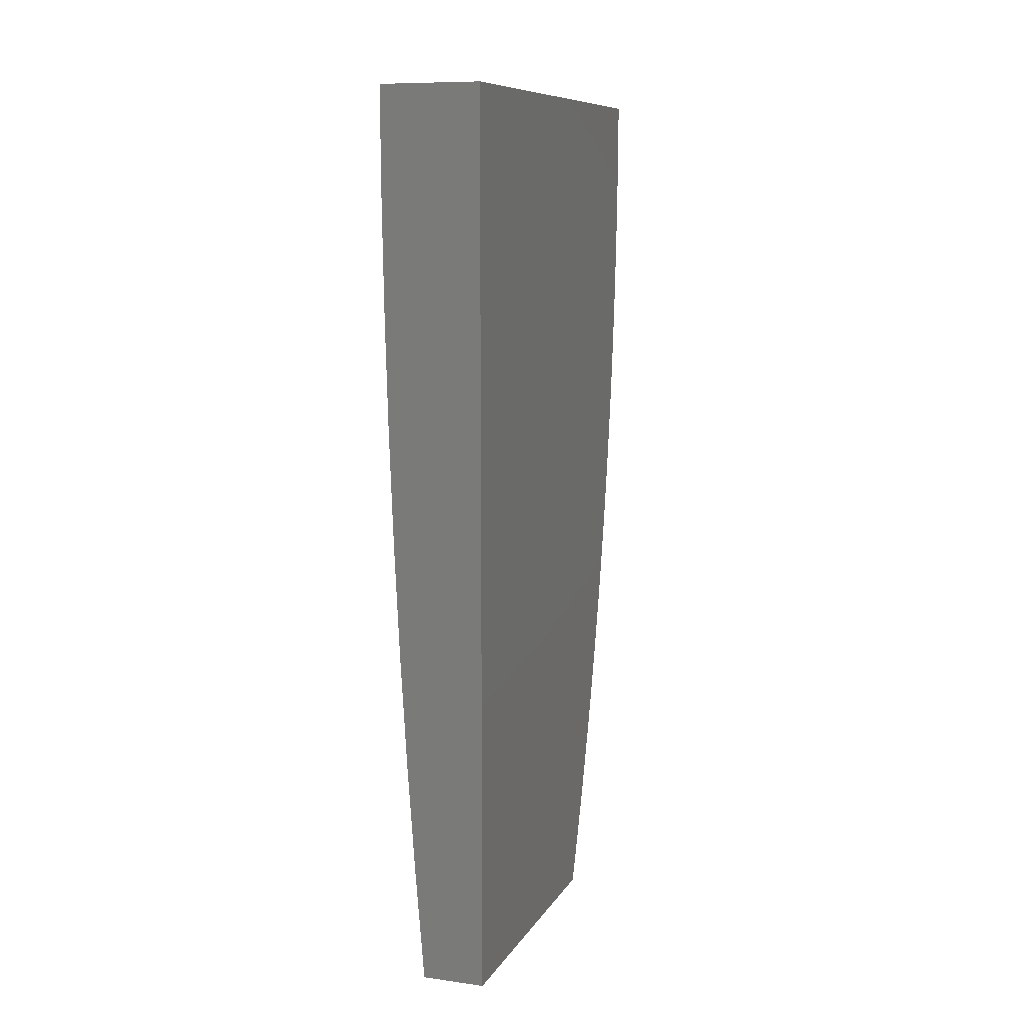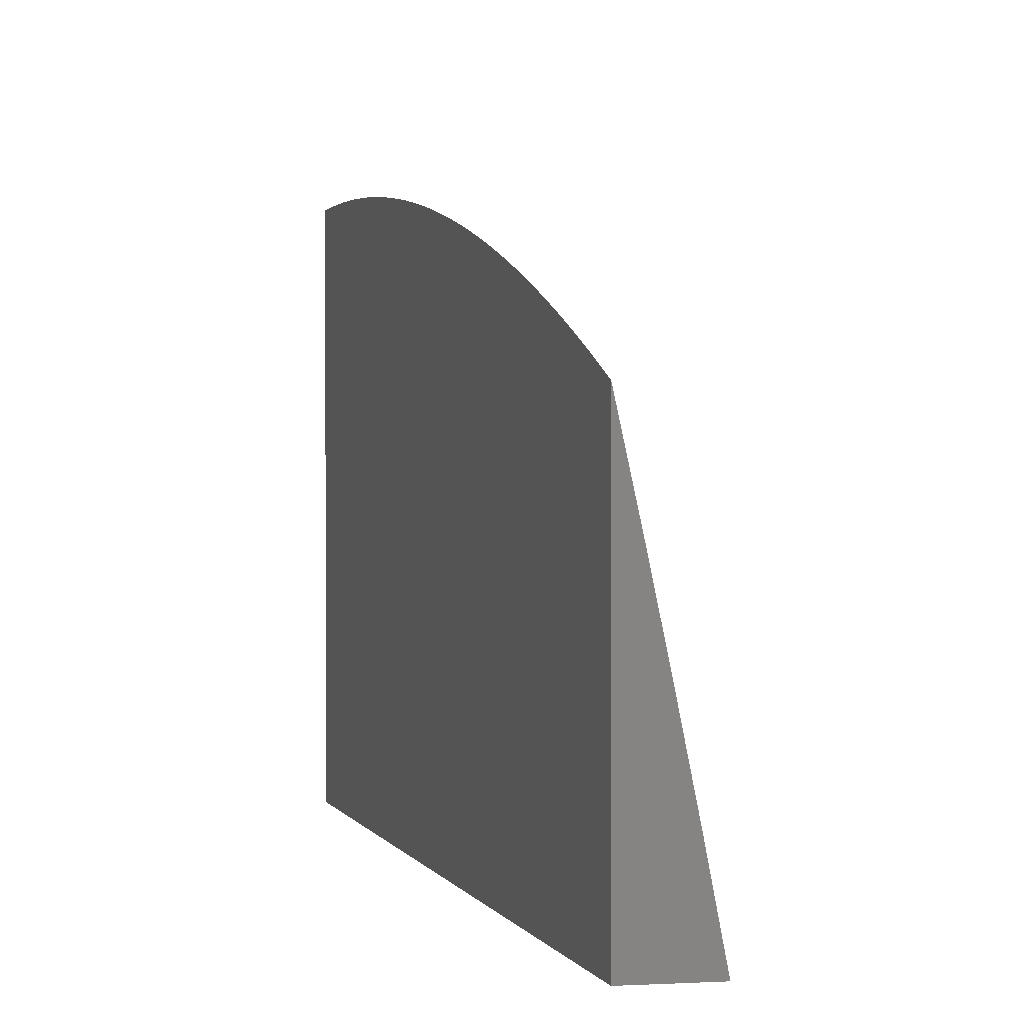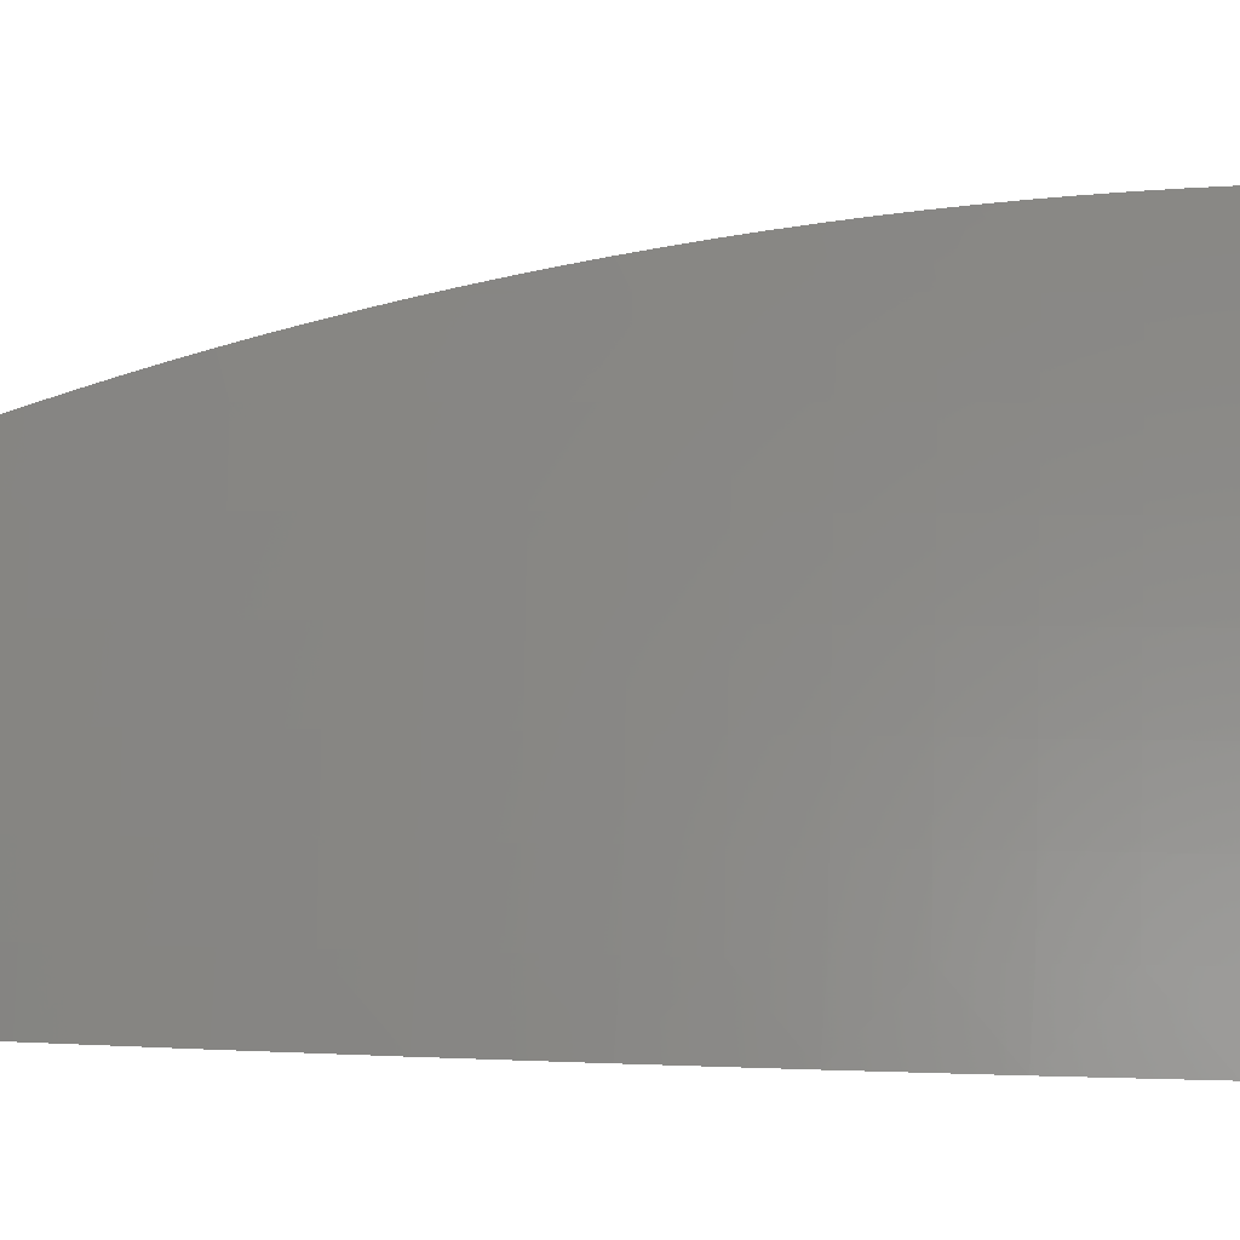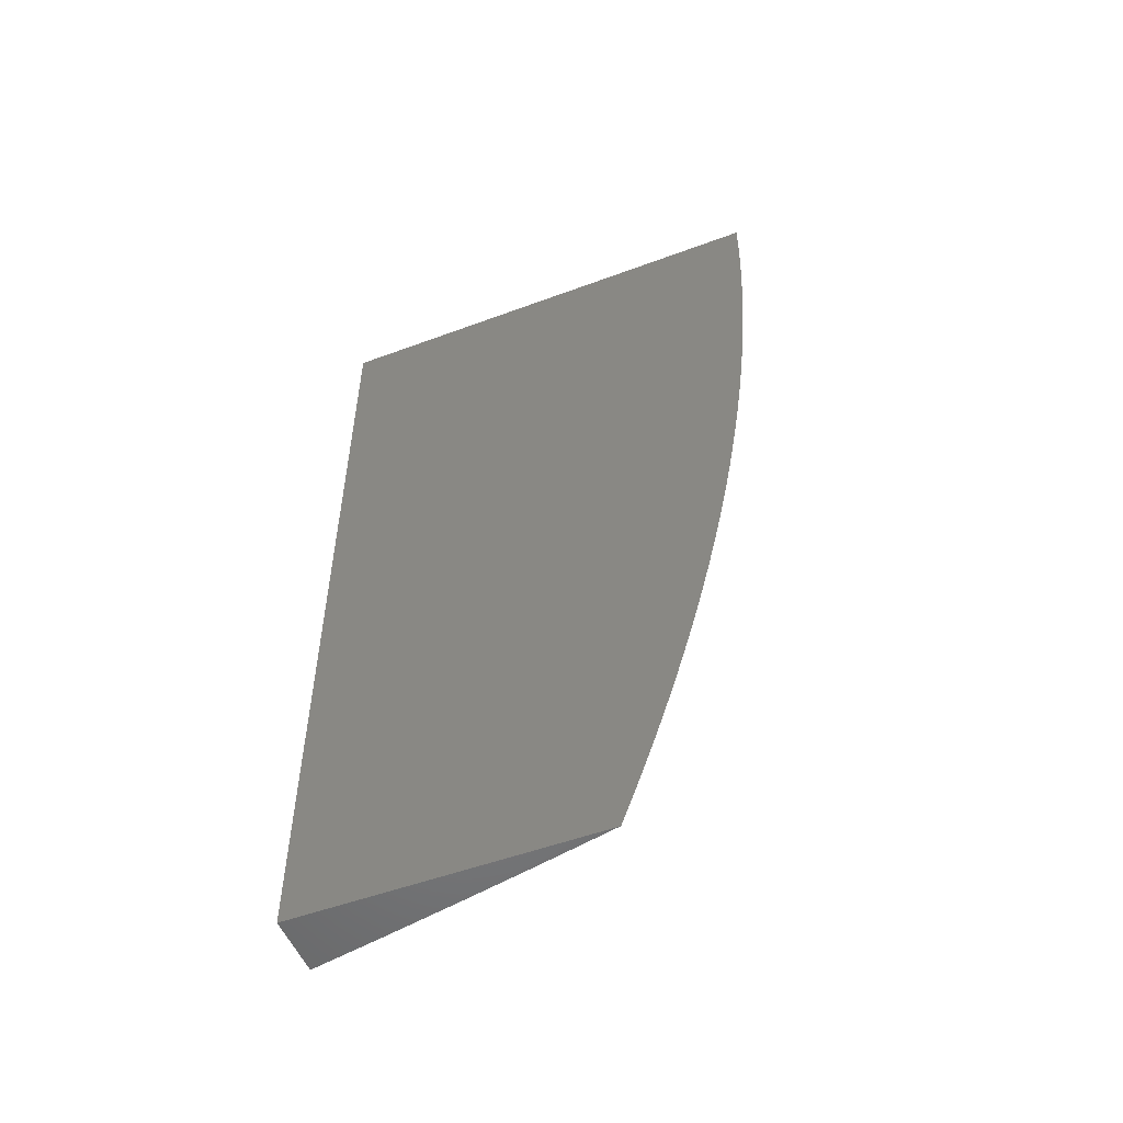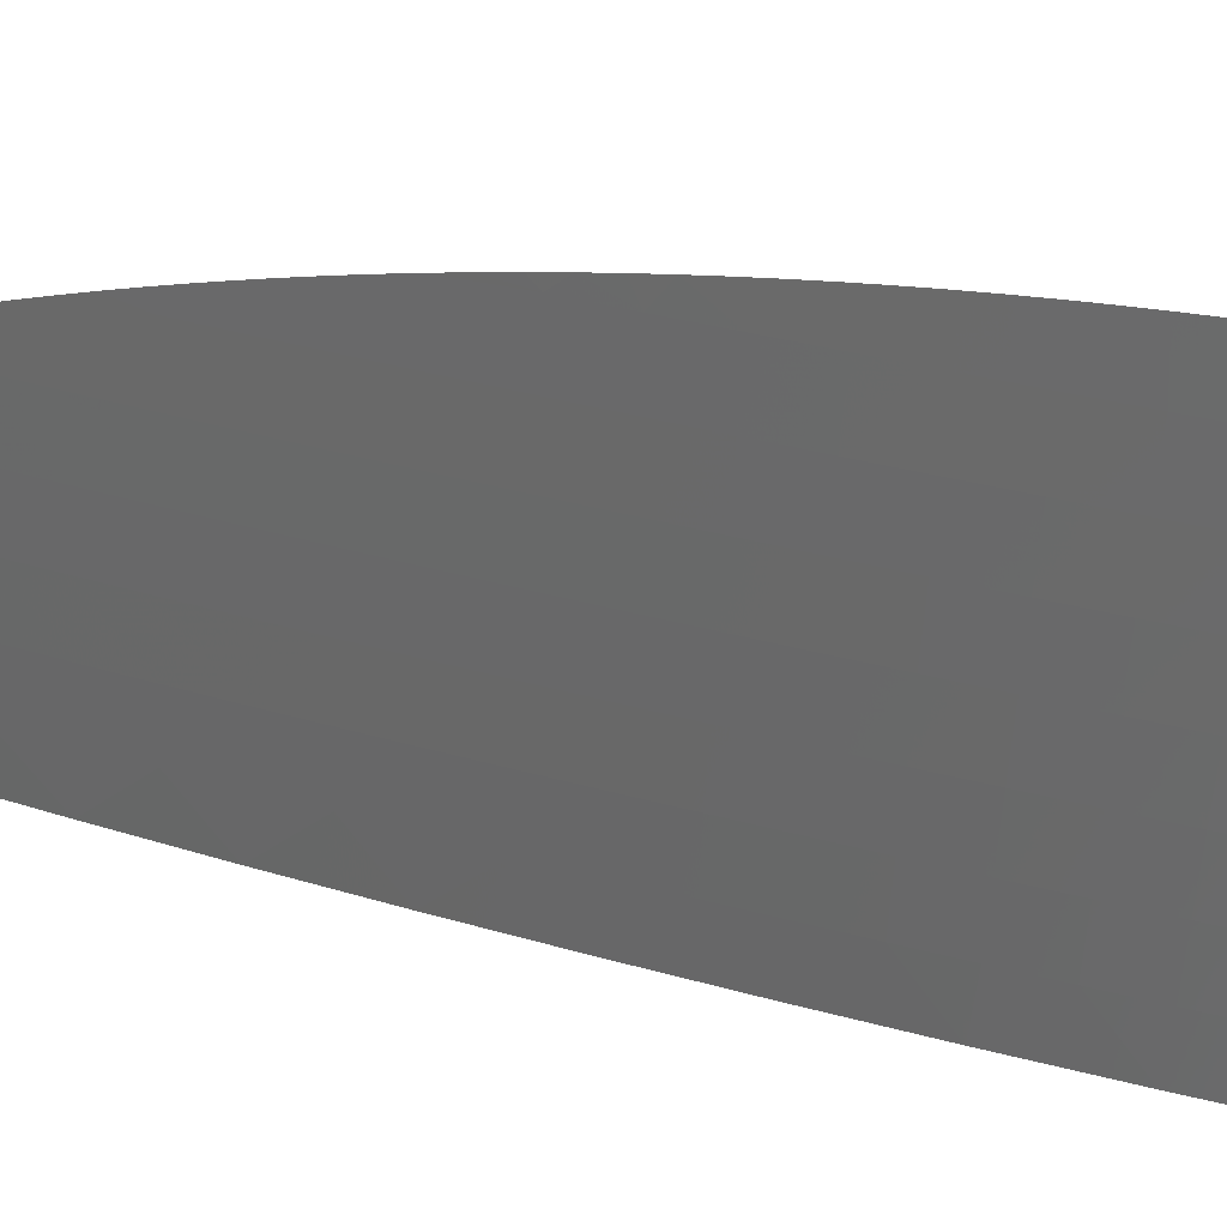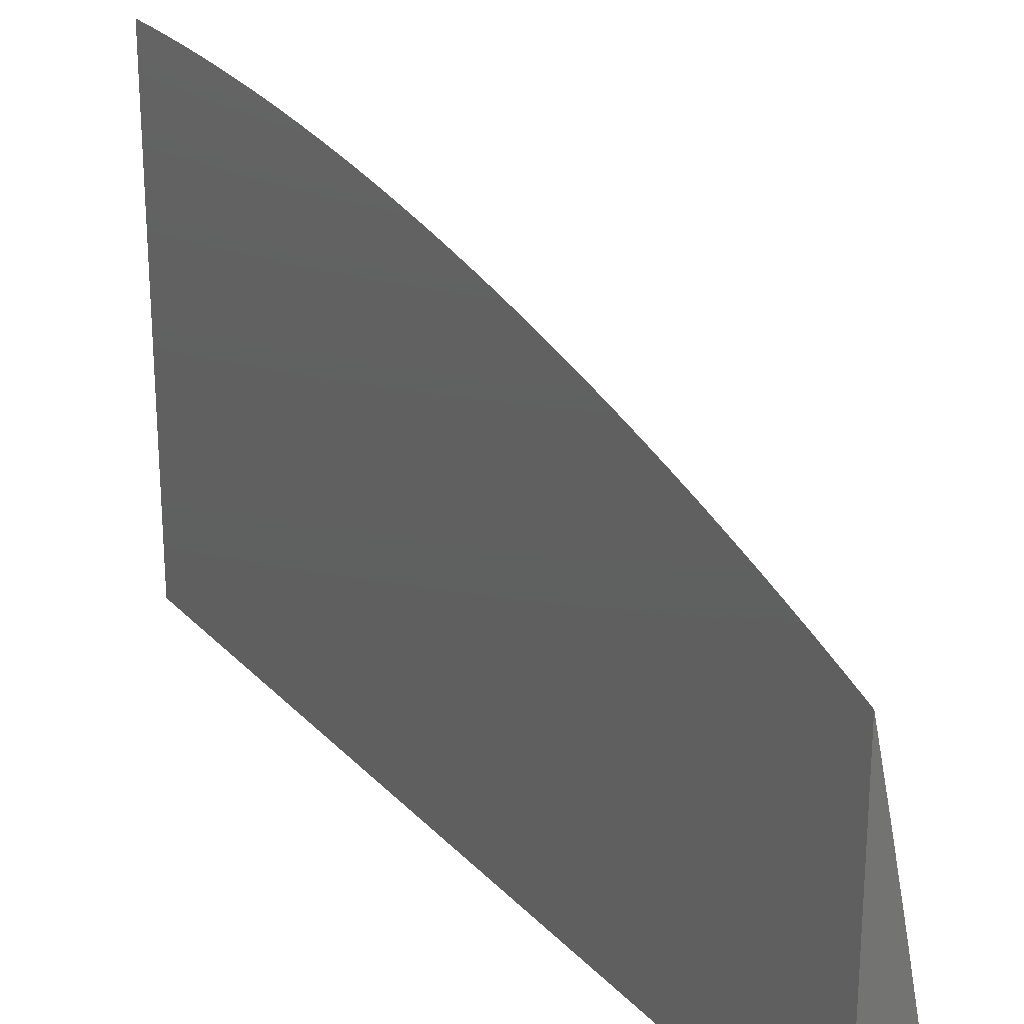
<metadata>
{"format":"stl","ext":"stl","renderer":"f3d","projection":"perspective","resolution":1024,"background":"white","views":[{"elev":9.6,"azim":19.2,"up":"+Z"},{"elev":0.6,"azim":167.1,"up":"+Y"},{"elev":7.9,"azim":-85.4,"up":"+Y"},{"elev":-52.7,"azim":111.7,"up":"+Z"},{"elev":42.7,"azim":-74.0,"up":"+Y"},{"elev":24.4,"azim":148.6,"up":"+Y"}]}
</metadata>
<code>
# stl→obj: 151 verts, 298 faces
v -11 2.356 -0.9701
v -11 2.345 -1
v -11.01 2.323 -0.9367
v -11.02 2.259 -1
v -11.02 2.257 -0.9367
v -11.04 2.191 -0.9367
v -11.04 2.192 -0.8734
v -11.06 2.126 -0.8734
v -11.06 2.127 -0.8103
v -11.07 2.061 -0.8103
v -11.08 2.062 -0.7473
v -11.09 2 -0.7504
v -11.08 2.063 -0.6844
v -11.1 2 -0.6255
v -11.08 2.063 -0.6216
v -11.09 2.064 -0.5589
v -11.07 2.129 -0.6216
v -11.07 2.13 -0.5589
v -11.06 2.195 -0.6216
v -11.06 2.196 -0.5589
v -11.04 2.261 -0.6216
v -11.05 2.262 -0.5589
v -11.03 2.327 -0.6216
v -11.03 2.328 -0.5589
v -11.02 2.393 -0.6216
v -11.02 2.394 -0.5589
v -11 2.46 -0.5589
v -11.02 2.395 -0.4963
v -11.01 2.461 -0.4963
v -11.02 2.395 -0.4338
v -11.01 2.461 -0.4338
v -11.03 2.396 -0.3715
v -11.01 2.462 -0.3715
v -11.03 2.396 -0.3092
v -11.01 2.462 -0.3092
v -11.03 2.396 -0.2471
v -11.01 2.463 -0.2471
v -11.03 2.396 -0.1852
v -11.01 2.463 -0.1852
v -11.03 2.397 -0.1233
v -11.02 2.463 -0.1233
v -11.03 2.397 -0.06159
v -11.02 2.463 -0.06159
v -11.03 2.398 0
v -11.02 2.463 0
v -11.04 2.173 -1
v -11.05 2.125 -0.9367
v -11.07 2.06 -0.8734
v -11.08 2 -0.8752
v -11.05 2.086 -1
v -11.06 2.059 -0.9367
v -11.07 2 -1
v -11.1 2 -0.5005
v -11.09 2.064 -0.4963
v -11.08 2.13 -0.4963
v -11.06 2.196 -0.4963
v -11.05 2.262 -0.4963
v -11.04 2.328 -0.4963
v -11.09 2.065 -0.4338
v -11.11 2 -0.3754
v -11.1 2.065 -0.3715
v -11.1 2.066 -0.3092
v -11.08 2.131 -0.3715
v -11.08 2.131 -0.3092
v -11.07 2.197 -0.3715
v -11.07 2.197 -0.3092
v -11.05 2.263 -0.3715
v -11.06 2.264 -0.3092
v -11.04 2.329 -0.3715
v -11.04 2.33 -0.3092
v -11.11 2 -0.2503
v -11.1 2.066 -0.2471
v -11.09 2.132 -0.2471
v -11.07 2.198 -0.2471
v -11.06 2.264 -0.2471
v -11.04 2.33 -0.2471
v -11.1 2.066 -0.1852
v -11.11 2 -0.1252
v -11.1 2.066 -0.1233
v -11.1 2.066 -0.06159
v -11.09 2.132 -0.1233
v -11.09 2.132 -0.06159
v -11.07 2.198 -0.1233
v -11.07 2.198 -0.06159
v -11.06 2.264 -0.1233
v -11.06 2.264 -0.06159
v -11.05 2.33 -0.1233
v -11.05 2.331 -0.06159
v -11.11 2 0
v -11.1 2.066 0
v -11.09 2.133 0
v -11.07 2.199 0
v -11.06 2.265 0
v -11.05 2.331 0
v -11 2.529 0
v -11 2.529 -0.06396
v -11 2.526 -0.1279
v -11 2.523 -0.1917
v -11 2.518 -0.2554
v -11 2.515 -0.2872
v -11 2.529 -0.03198
v -11 2.528 -0.09593
v -11 2.525 -0.1598
v -11 2.52 -0.2236
v -11 2.511 -0.319
v -11 2.507 -0.3507
v -11 2.503 -0.3823
v -11 2.499 -0.414
v -11 2.494 -0.4455
v -11 2.488 -0.477
v -11 2.483 -0.5085
v -11 2.477 -0.5399
v -11 2.471 -0.5712
v -11 2.464 -0.6024
v -11 2.457 -0.6336
v -11 2.449 -0.6647
v -11.01 2.393 -0.6844
v -11.03 2.327 -0.6844
v -11.04 2.26 -0.6844
v -11.06 2.194 -0.6844
v -11.07 2.128 -0.6844
v -11 2.442 -0.6957
v -11 2.434 -0.7266
v -11.01 2.392 -0.7473
v -11 2.425 -0.7574
v -11 2.416 -0.7882
v -11 2.391 -0.8103
v -11 2.407 -0.8188
v -11 2.398 -0.8493
v -11 2.388 -0.8797
v -11.01 2.324 -0.8734
v -11.02 2.325 -0.8103
v -11.03 2.259 -0.8103
v -11.04 2.26 -0.7473
v -11.05 2.194 -0.7473
v -11 2.377 -0.91
v -11 2.367 -0.9401
v -11.03 2.258 -0.8734
v -11.02 2.326 -0.7473
v -11.04 2.329 -0.4338
v -11.05 2.263 -0.4338
v -11.07 2.197 -0.4338
v -11.08 2.131 -0.4338
v -11.04 2.33 -0.1852
v -11.06 2.264 -0.1852
v -11.07 2.198 -0.1852
v -11.09 2.132 -0.1852
v -11.05 2.193 -0.8103
v -11.06 2.128 -0.7473
v -11 2 0
v -11 2 -1
f 1 2 3
f 3 2 4
f 3 4 5
f 5 4 6
f 5 6 7
f 7 6 8
f 7 8 9
f 9 8 10
f 9 10 11
f 11 10 12
f 11 12 13
f 13 12 14
f 13 14 15
f 15 14 16
f 15 16 17
f 17 16 18
f 17 18 19
f 19 18 20
f 19 20 21
f 21 20 22
f 21 22 23
f 23 22 24
f 23 24 25
f 25 24 26
f 25 26 27
f 27 26 28
f 27 28 29
f 29 28 30
f 29 30 31
f 31 30 32
f 31 32 33
f 33 32 34
f 33 34 35
f 35 34 36
f 35 36 37
f 37 36 38
f 37 38 39
f 39 38 40
f 39 40 41
f 41 40 42
f 41 42 43
f 43 42 44
f 43 44 45
f 4 46 6
f 6 46 47
f 6 47 8
f 8 47 48
f 8 48 10
f 10 48 49
f 10 49 12
f 46 50 47
f 47 50 51
f 47 51 48
f 48 51 49
f 50 52 51
f 51 52 49
f 14 53 16
f 16 53 54
f 16 54 18
f 18 54 55
f 18 55 20
f 20 55 56
f 20 56 22
f 22 56 57
f 22 57 24
f 24 57 58
f 24 58 26
f 26 58 28
f 54 53 59
f 59 53 60
f 59 60 61
f 61 60 62
f 61 62 63
f 63 62 64
f 63 64 65
f 65 64 66
f 65 66 67
f 67 66 68
f 67 68 69
f 69 68 70
f 69 70 32
f 32 70 34
f 60 71 62
f 62 71 72
f 62 72 64
f 64 72 73
f 64 73 66
f 66 73 74
f 66 74 68
f 68 74 75
f 68 75 70
f 70 75 76
f 70 76 34
f 34 76 36
f 72 71 77
f 77 71 78
f 77 78 79
f 79 78 80
f 79 80 81
f 81 80 82
f 81 82 83
f 83 82 84
f 83 84 85
f 85 84 86
f 85 86 87
f 87 86 88
f 87 88 40
f 40 88 42
f 78 89 80
f 80 89 90
f 80 90 82
f 82 90 91
f 82 91 84
f 84 91 92
f 84 92 86
f 86 92 93
f 86 93 88
f 88 93 94
f 88 94 42
f 42 94 44
f 45 95 43
f 43 95 96
f 43 96 41
f 41 96 97
f 41 97 39
f 39 97 98
f 39 98 37
f 37 98 99
f 37 99 100
f 95 101 96
f 96 102 97
f 97 103 98
f 98 104 99
f 37 100 35
f 35 100 105
f 35 105 106
f 35 106 33
f 33 106 107
f 33 107 108
f 33 108 31
f 31 108 109
f 31 109 110
f 31 110 29
f 29 110 111
f 29 111 112
f 29 112 27
f 27 112 113
f 27 113 114
f 114 115 27
f 27 115 25
f 115 116 25
f 25 116 117
f 25 117 23
f 23 117 118
f 23 118 21
f 21 118 119
f 21 119 19
f 19 119 120
f 19 120 17
f 17 120 121
f 17 121 15
f 15 121 13
f 116 122 117
f 117 122 123
f 117 123 124
f 124 123 125
f 124 125 126
f 124 126 127
f 127 126 128
f 127 128 129
f 129 130 127
f 127 130 131
f 127 131 132
f 132 131 133
f 132 133 134
f 134 133 135
f 134 135 120
f 120 135 121
f 136 137 130
f 130 137 131
f 131 137 3
f 3 137 1
f 131 3 138
f 138 3 5
f 138 5 7
f 124 127 139
f 139 127 132
f 139 132 134
f 117 124 118
f 118 124 139
f 118 139 119
f 119 139 134
f 119 134 120
f 30 28 140
f 140 28 58
f 140 58 141
f 141 58 57
f 141 57 142
f 142 57 56
f 142 56 143
f 143 56 55
f 143 55 59
f 59 55 54
f 32 30 69
f 69 30 140
f 69 140 67
f 67 140 141
f 67 141 65
f 65 141 142
f 65 142 63
f 63 142 143
f 63 143 61
f 61 143 59
f 38 36 144
f 144 36 76
f 144 76 145
f 145 76 75
f 145 75 146
f 146 75 74
f 146 74 147
f 147 74 73
f 147 73 77
f 77 73 72
f 40 38 87
f 87 38 144
f 87 144 85
f 85 144 145
f 85 145 83
f 83 145 146
f 83 146 81
f 81 146 147
f 81 147 79
f 79 147 77
f 131 138 133
f 133 138 148
f 133 148 135
f 135 148 149
f 135 149 121
f 121 149 13
f 148 138 7
f 148 7 9
f 148 9 149
f 149 9 11
f 149 11 13
f 89 78 150
f 150 78 71
f 150 71 60
f 60 53 150
f 150 53 14
f 150 14 12
f 150 12 151
f 151 12 49
f 151 49 52
f 52 50 151
f 151 50 46
f 151 46 4
f 4 2 151
f 95 45 150
f 150 45 44
f 150 44 94
f 94 93 150
f 150 93 92
f 150 92 91
f 91 90 150
f 150 90 89
f 2 1 151
f 151 1 137
f 151 137 136
f 136 130 151
f 151 130 129
f 151 129 128
f 128 126 151
f 151 126 150
f 150 126 125
f 150 125 123
f 123 122 150
f 150 122 116
f 150 116 115
f 115 114 150
f 150 114 113
f 150 113 112
f 112 111 150
f 150 111 110
f 150 110 109
f 109 108 150
f 150 108 107
f 150 107 106
f 106 105 150
f 150 105 100
f 150 100 99
f 99 104 150
f 150 104 98
f 150 98 103
f 103 97 150
f 150 97 102
f 150 102 96
f 96 101 150
f 150 101 95

</code>
